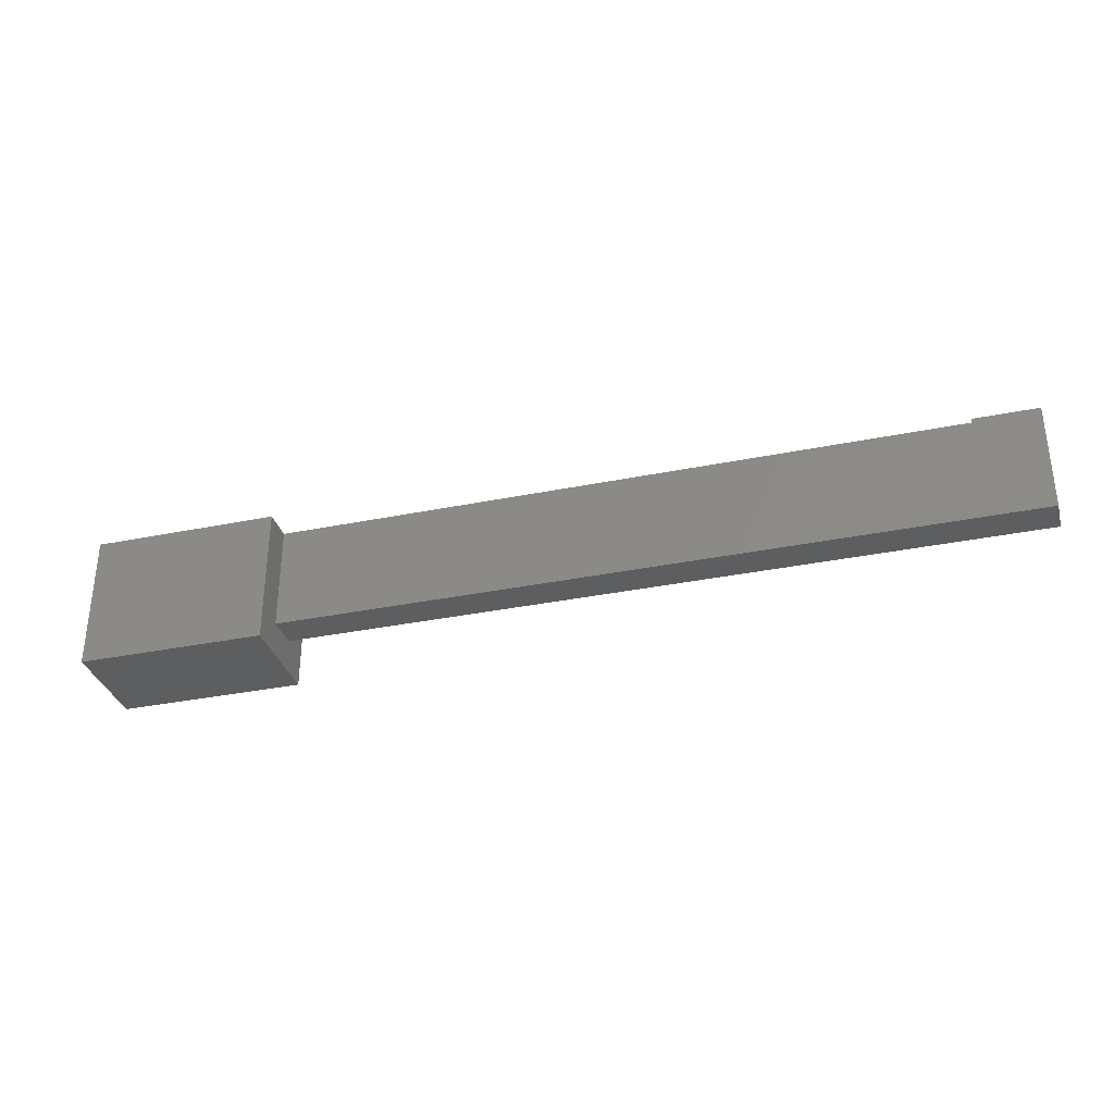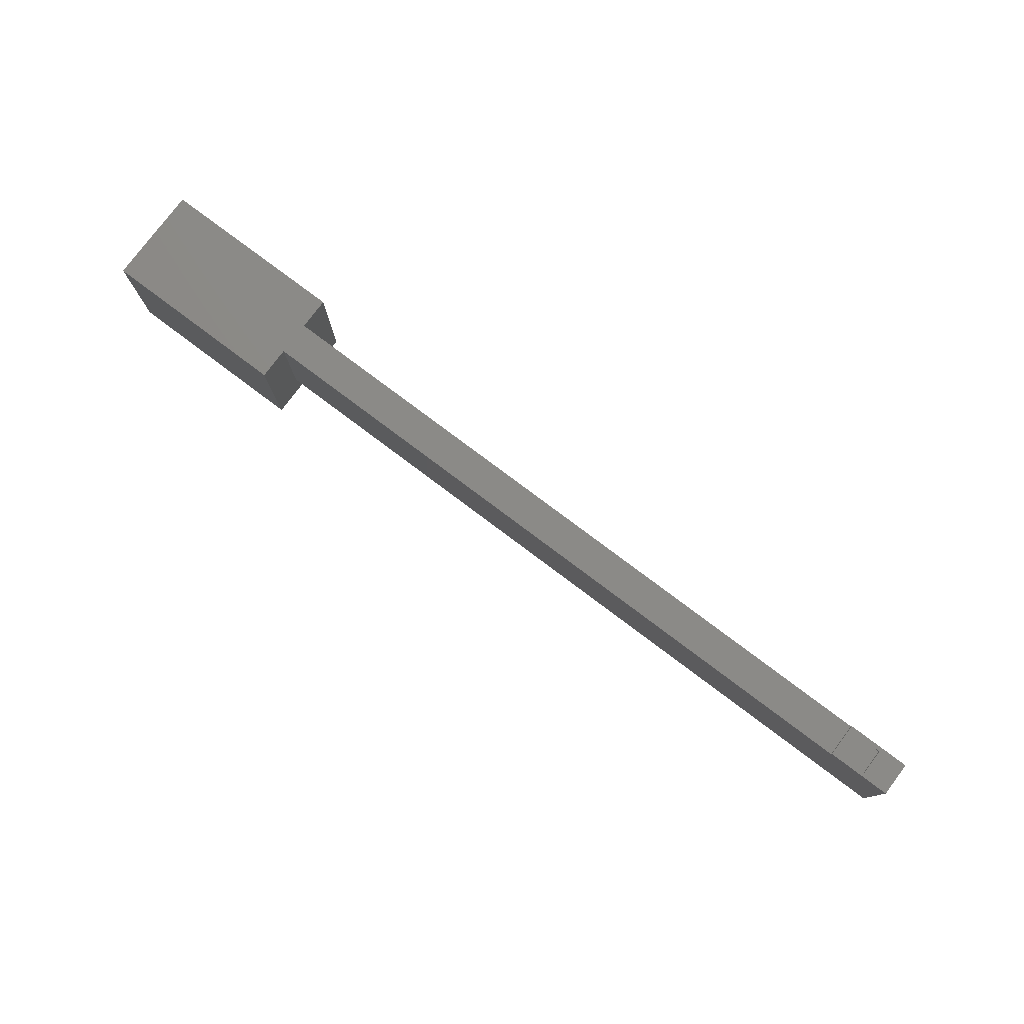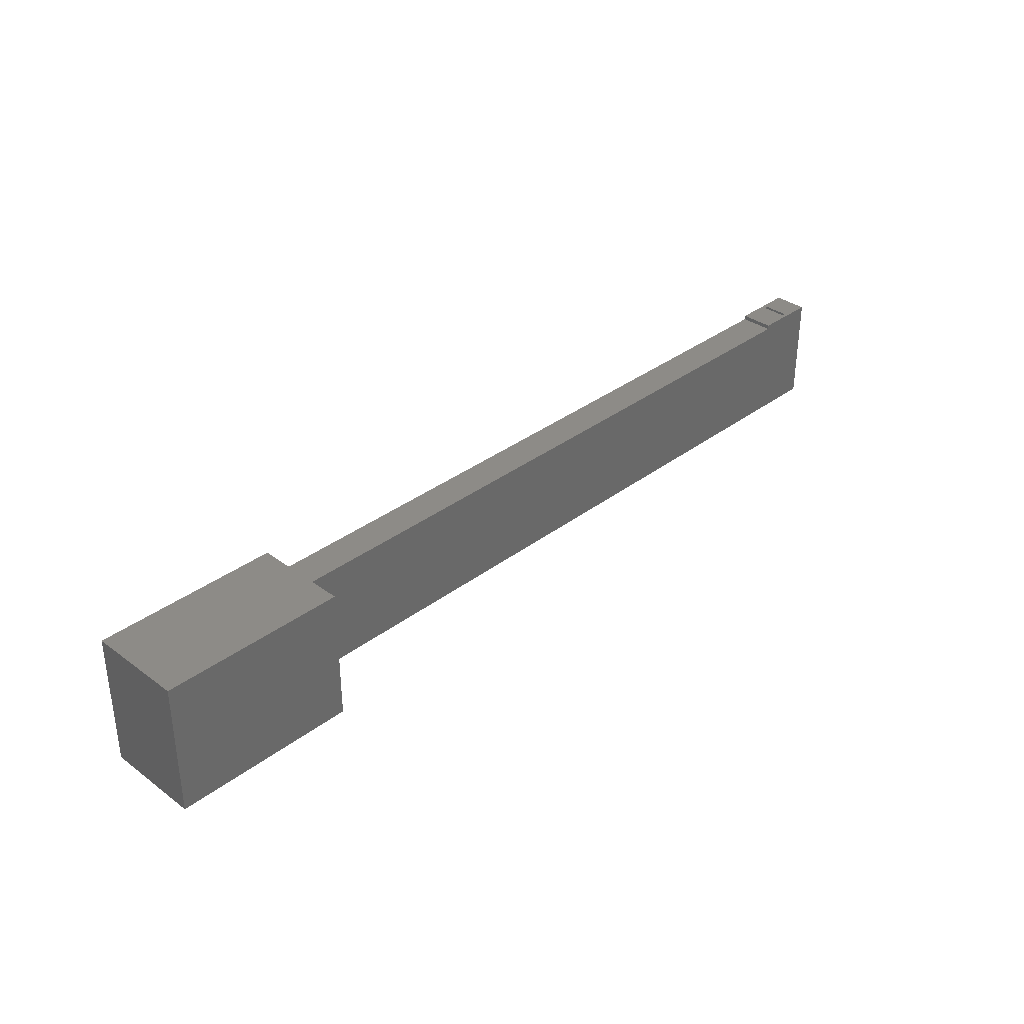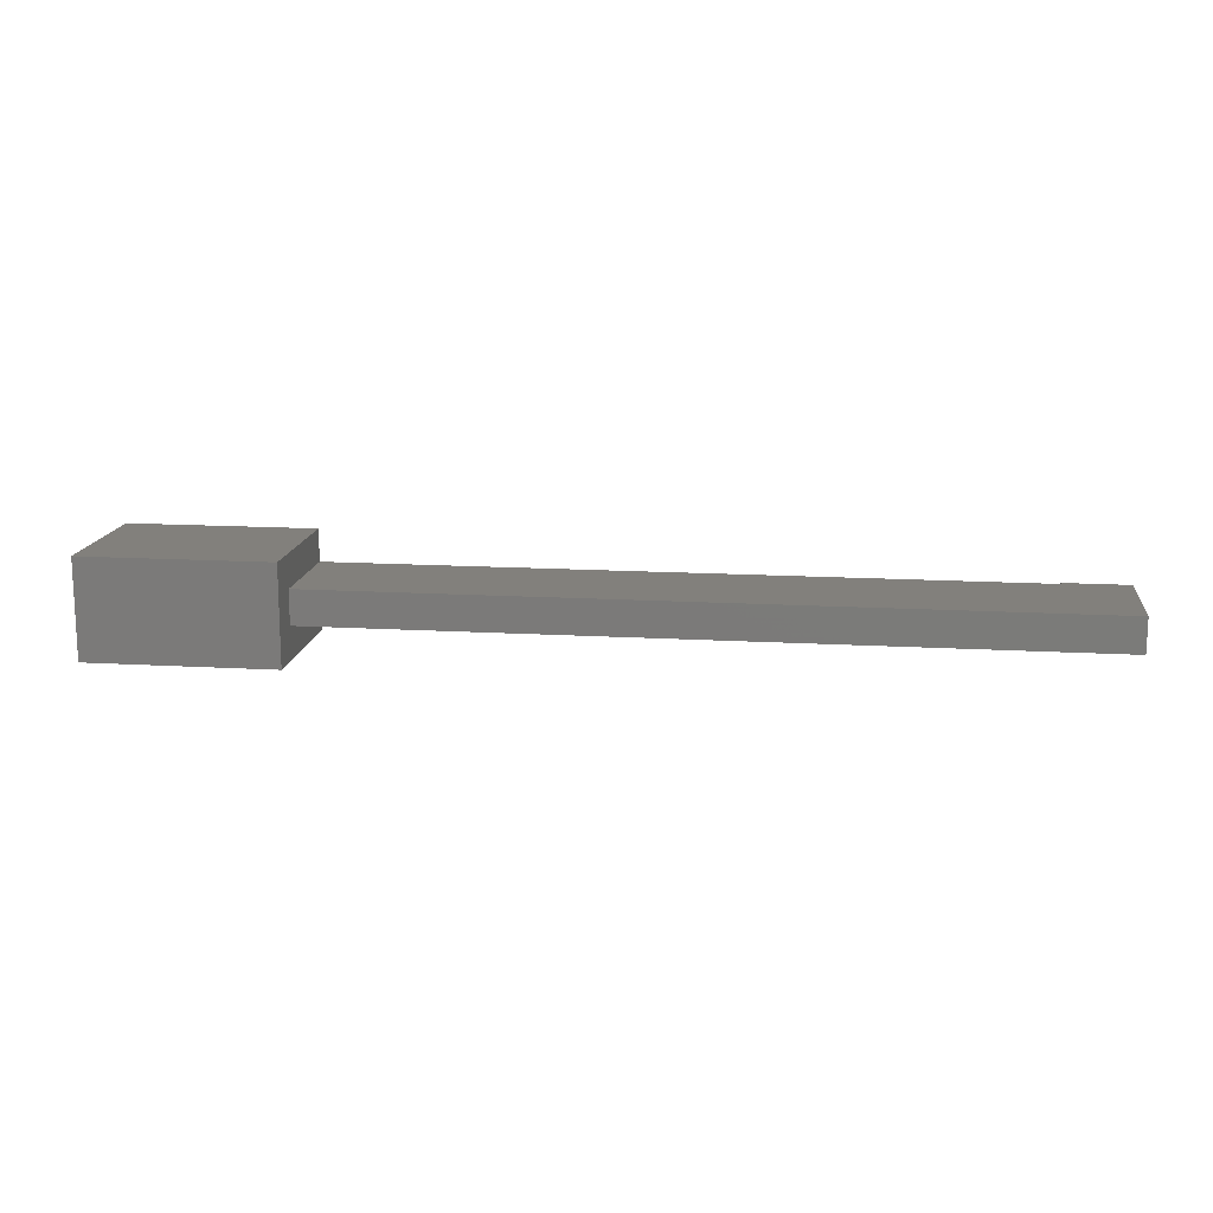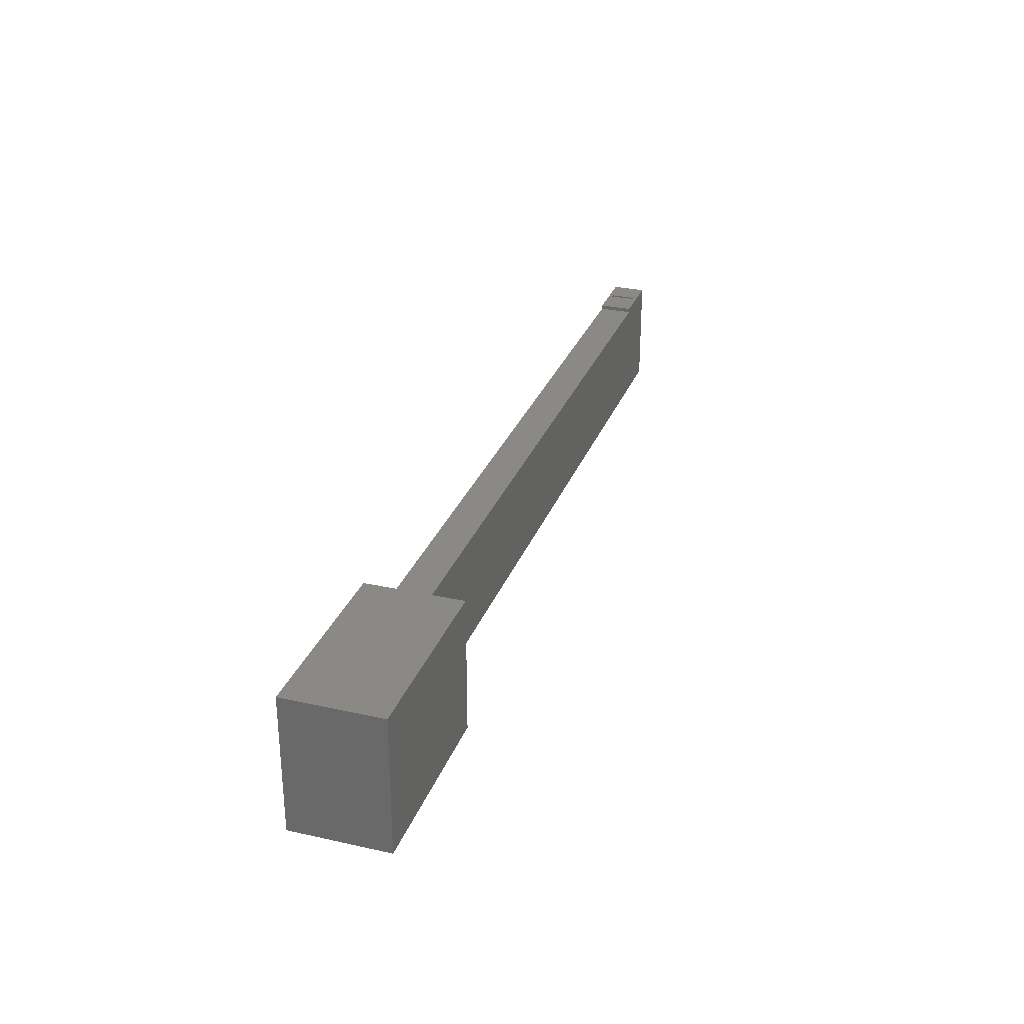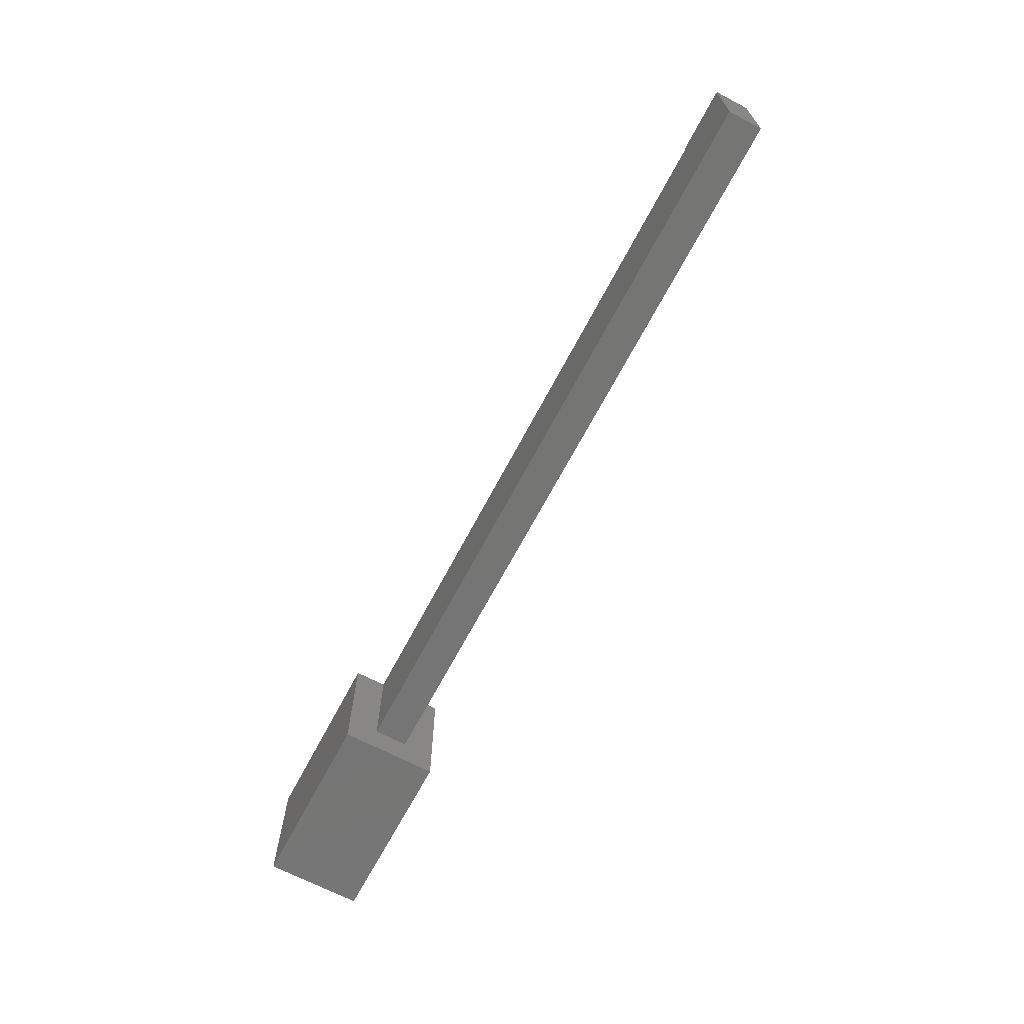
<metadata>
{"format":"stl","ext":"stl","renderer":"f3d","projection":"perspective","resolution":1024,"background":"white","views":[{"elev":-33.7,"azim":15.5,"up":"+Y"},{"elev":78.4,"azim":36.9,"up":"+Y"},{"elev":34.5,"azim":-45.4,"up":"+Y"},{"elev":14.6,"azim":7.3,"up":"+Z"},{"elev":29.2,"azim":-71.8,"up":"+Y"},{"elev":-67.3,"azim":62.2,"up":"+Y"}]}
</metadata>
<code>
# stl→obj: 28 verts, 156 faces
v 213.4 32.5 8.5
v 212.5 32.5 14.5
v 213.4 32.5 14.5
v 212.5 32.5 8.5
v 205 32.5 15.5
v 205 32.5 7.5
v 44 32.5 15.5
v 0 32.5 23
v 44 32.5 23
v 44 32.5 7.5
v 0 32.5 0
v 44 32.5 0
v 205 33.5 15.5
v 205 33.5 7.5
v 220 33.5 15.5
v 220 7.5 15.5
v 44 7.5 15.5
v 220 33.5 7.5
v 220 7.5 7.5
v 44 7.5 7.5
v 212.5 33.5 14.5
v 213.4 33.5 14.5
v 213.4 33.5 8.5
v 212.5 33.5 8.5
v 44 0 23
v 44 0 0
v 0 0 0
v 0 0 23
f 1 2 3
f 2 1 4
f 5 6 7
f 7 8 9
f 10 7 6
f 10 8 7
f 11 10 12
f 10 11 8
f 6 13 14
f 13 6 5
f 5 15 13
f 15 5 16
f 17 5 7
f 5 17 16
f 16 18 15
f 18 16 19
f 19 6 18
f 20 6 19
f 6 20 10
f 18 6 14
f 21 15 22
f 15 23 22
f 23 18 24
f 18 23 15
f 15 21 13
f 24 13 21
f 24 14 13
f 14 24 18
f 2 24 21
f 24 2 4
f 2 22 3
f 22 2 21
f 1 22 23
f 22 1 3
f 24 1 23
f 1 24 4
f 9 17 7
f 17 25 20
f 25 17 9
f 20 12 10
f 20 26 12
f 26 20 25
f 20 16 17
f 16 20 19
f 27 8 11
f 8 27 28
f 8 25 9
f 25 8 28
f 27 12 26
f 12 27 11
f 27 25 28
f 25 27 26
f 1 2 3
f 2 1 4
f 5 6 7
f 7 8 9
f 10 7 6
f 10 8 7
f 11 10 12
f 10 11 8
f 6 13 14
f 13 6 5
f 5 15 13
f 15 5 16
f 17 5 7
f 5 17 16
f 16 18 15
f 18 16 19
f 19 6 18
f 20 6 19
f 6 20 10
f 18 6 14
f 21 15 22
f 15 23 22
f 23 18 24
f 18 23 15
f 15 21 13
f 24 13 21
f 24 14 13
f 14 24 18
f 2 24 21
f 24 2 4
f 2 22 3
f 22 2 21
f 1 22 23
f 22 1 3
f 24 1 23
f 1 24 4
f 9 17 7
f 17 25 20
f 25 17 9
f 20 12 10
f 20 26 12
f 26 20 25
f 20 16 17
f 16 20 19
f 27 8 11
f 8 27 28
f 8 25 9
f 25 8 28
f 27 12 26
f 12 27 11
f 27 25 28
f 25 27 26
f 1 2 3
f 2 1 4
f 5 6 7
f 7 8 9
f 10 7 6
f 10 8 7
f 11 10 12
f 10 11 8
f 6 13 14
f 13 6 5
f 5 15 13
f 15 5 16
f 17 5 7
f 5 17 16
f 16 18 15
f 18 16 19
f 19 6 18
f 20 6 19
f 6 20 10
f 18 6 14
f 21 15 22
f 15 23 22
f 23 18 24
f 18 23 15
f 15 21 13
f 24 13 21
f 24 14 13
f 14 24 18
f 2 24 21
f 24 2 4
f 2 22 3
f 22 2 21
f 1 22 23
f 22 1 3
f 24 1 23
f 1 24 4
f 9 17 7
f 17 25 20
f 25 17 9
f 20 12 10
f 20 26 12
f 26 20 25
f 20 16 17
f 16 20 19
f 27 8 11
f 8 27 28
f 8 25 9
f 25 8 28
f 27 12 26
f 12 27 11
f 27 25 28
f 25 27 26

</code>
